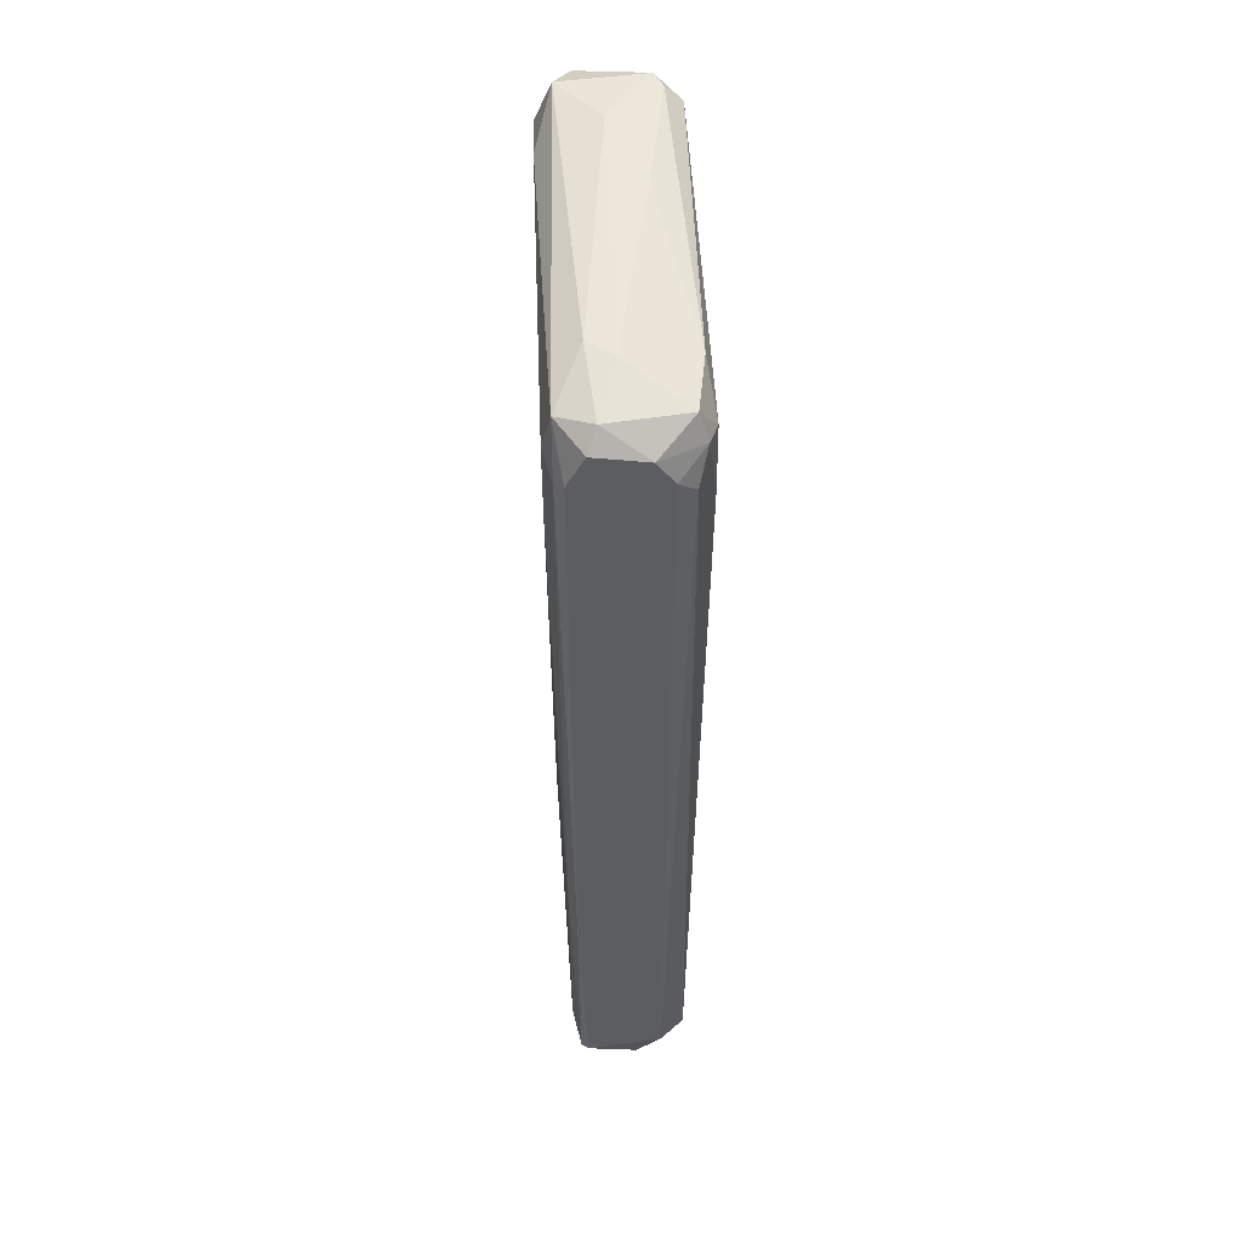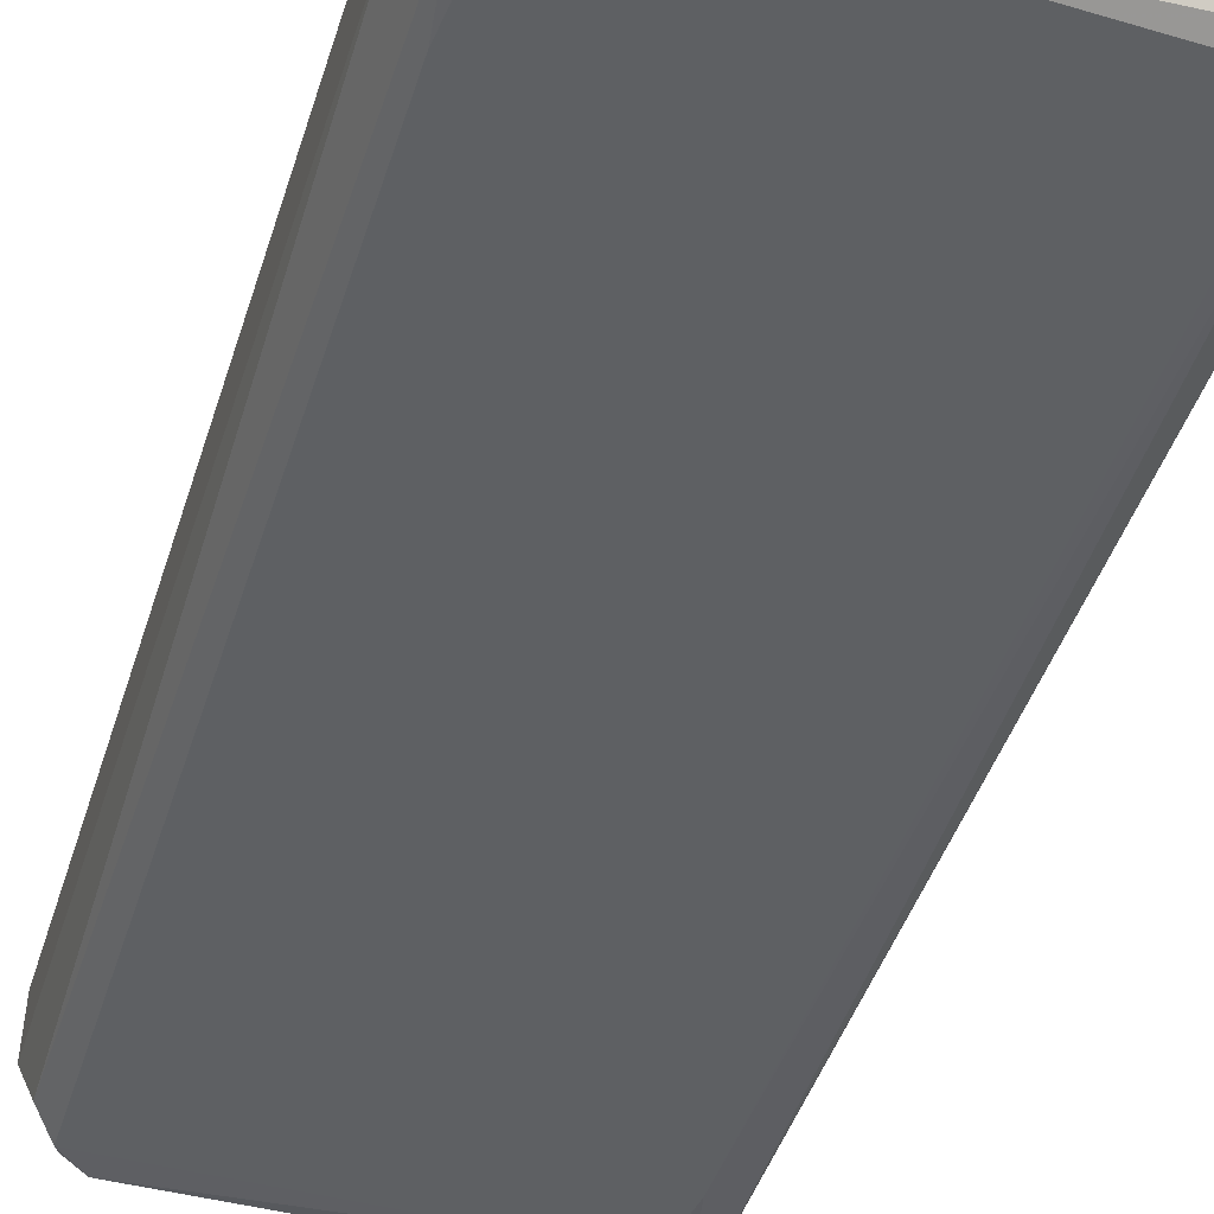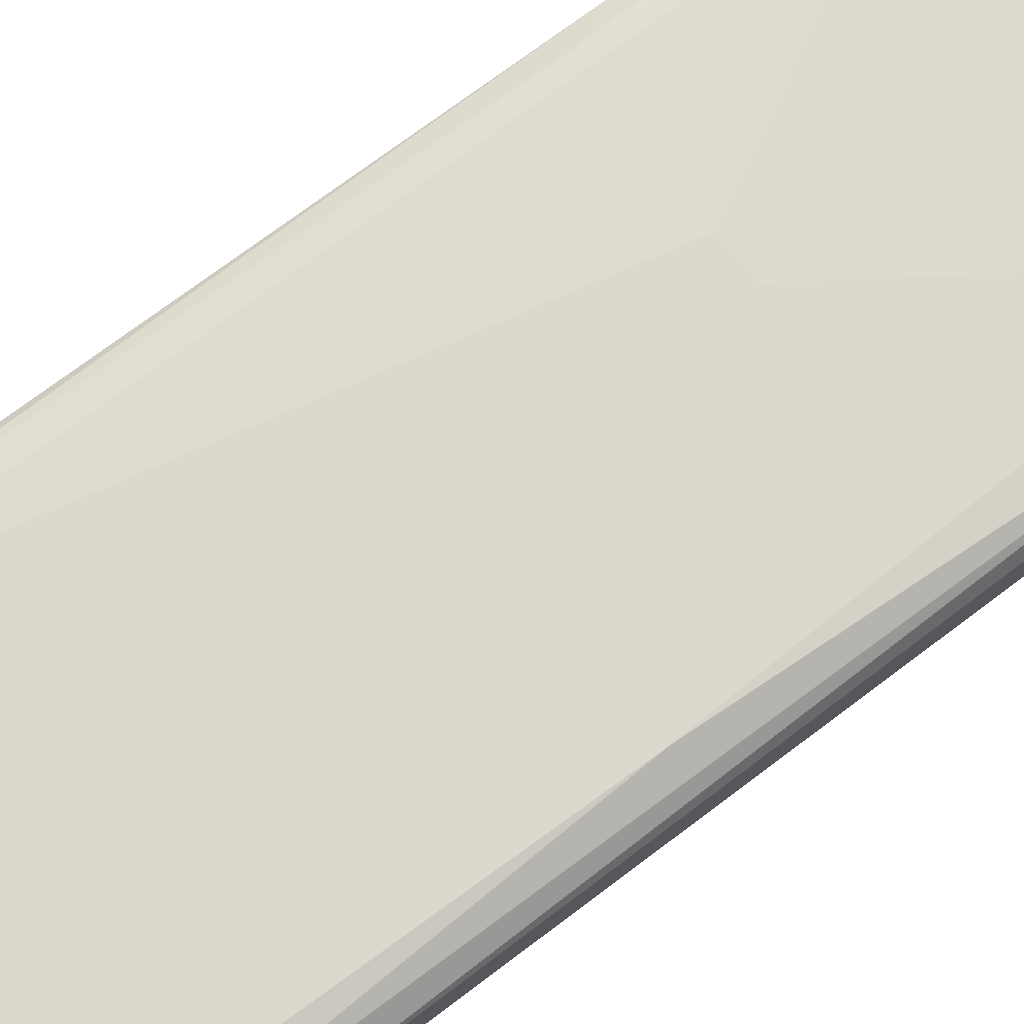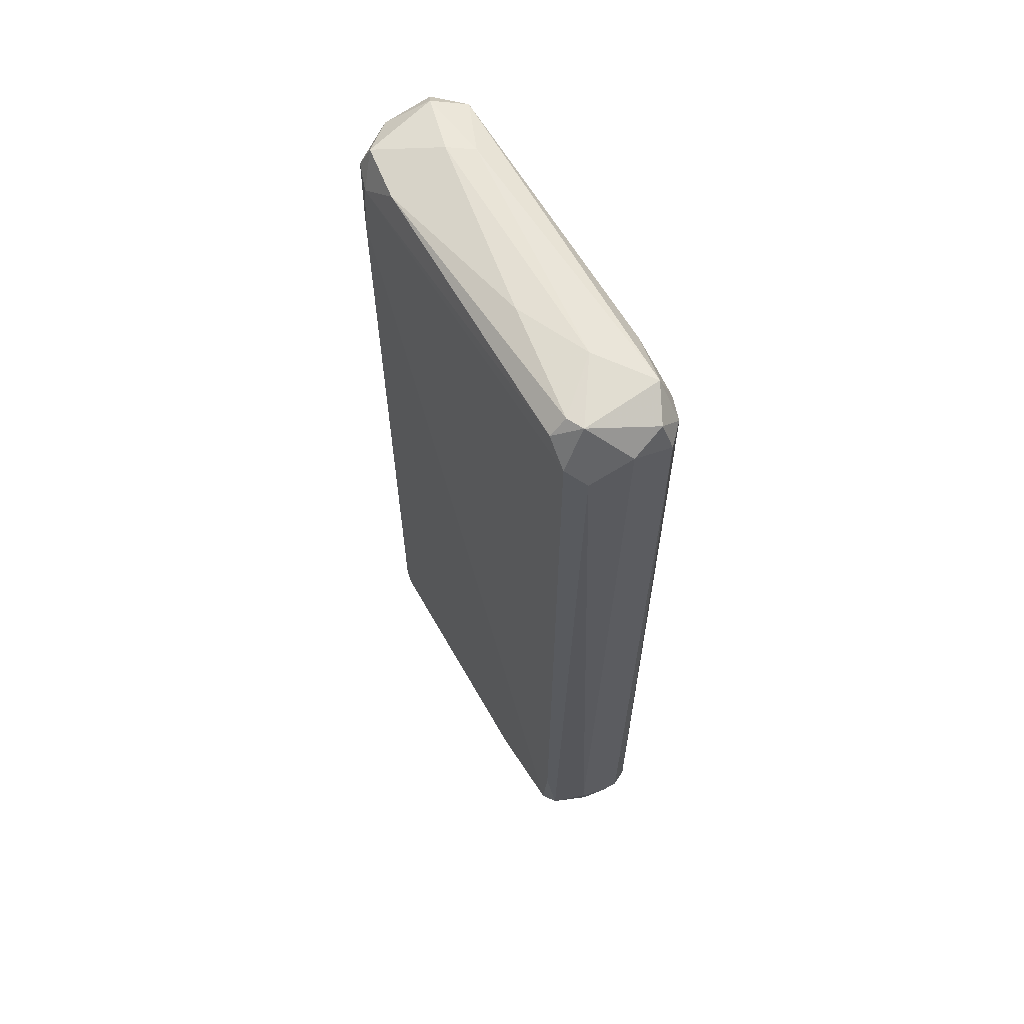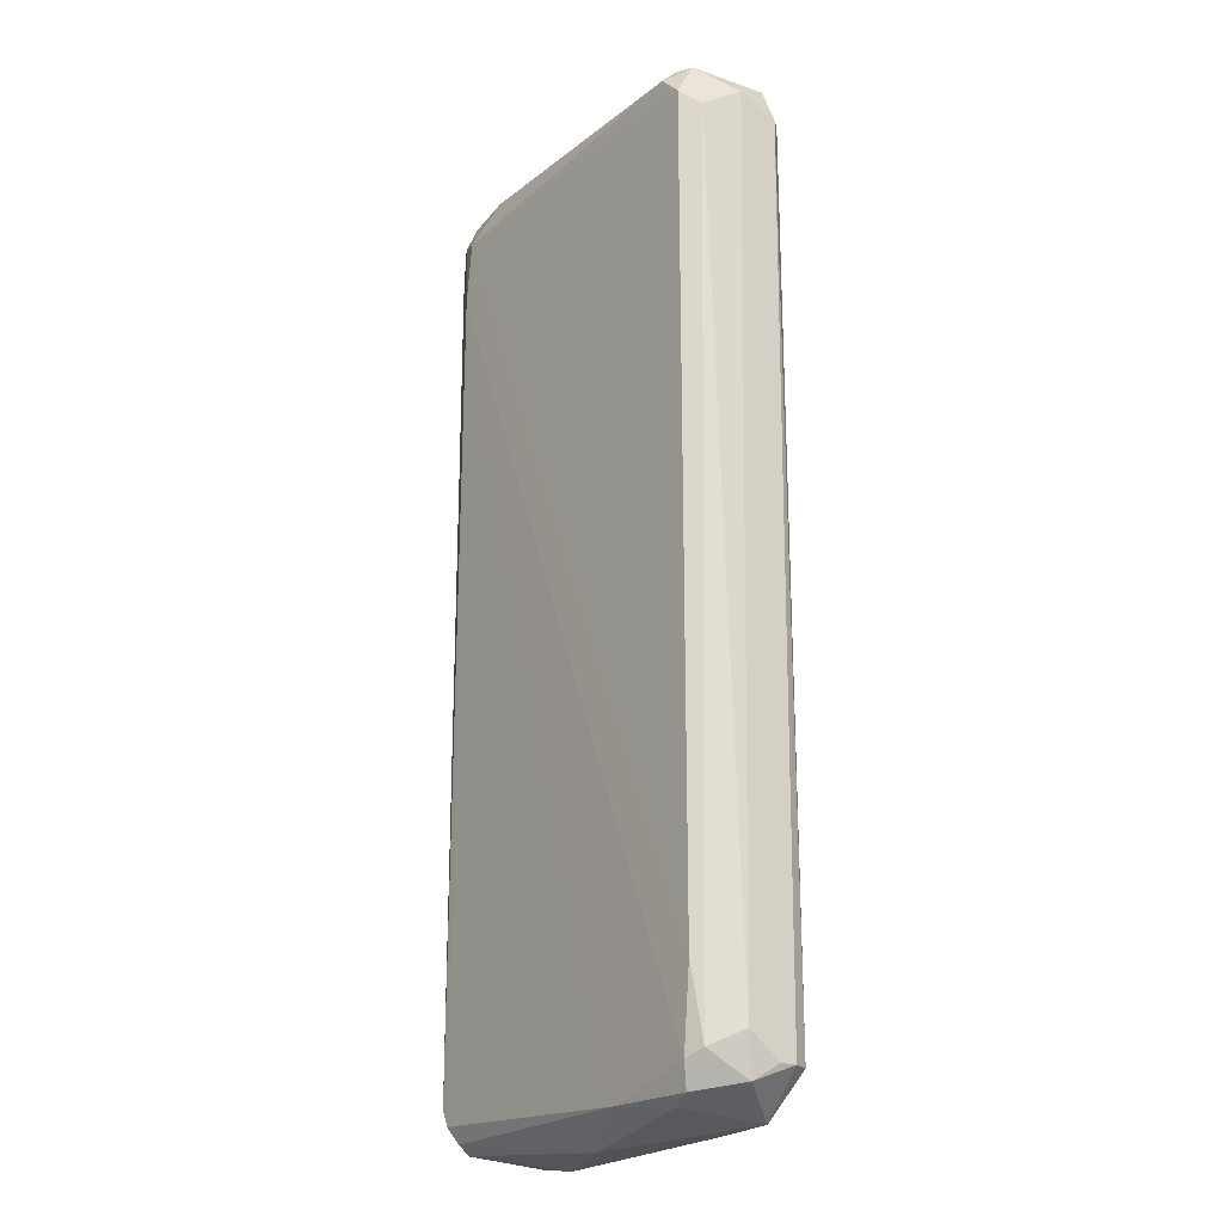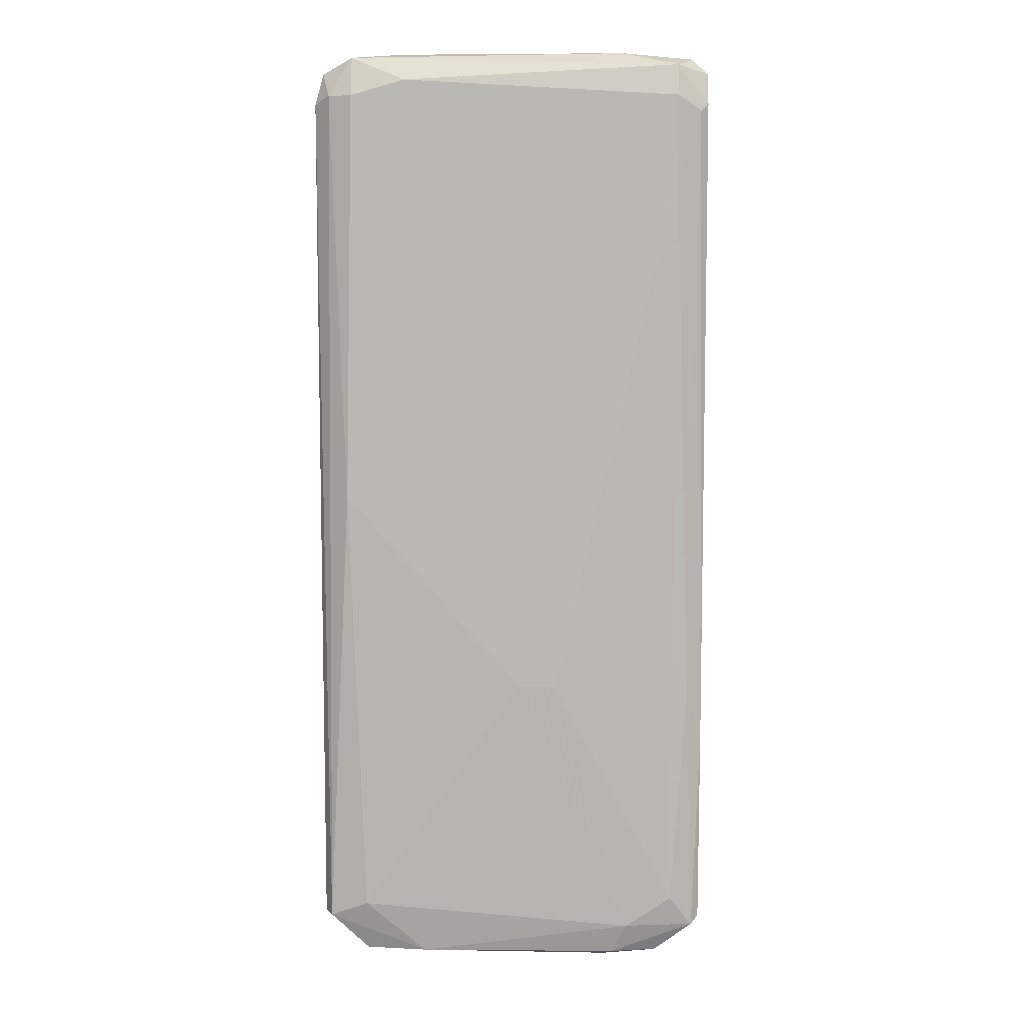
<metadata>
{"format":"obj","ext":"obj","renderer":"f3d","projection":"perspective","resolution":1024,"background":"white","views":[{"elev":53.4,"azim":87.8,"up":"+Y"},{"elev":-42.0,"azim":-16.3,"up":"+Z"},{"elev":72.5,"azim":-127.2,"up":"+Z"},{"elev":63.2,"azim":-120.1,"up":"+Y"},{"elev":-21.8,"azim":-125.6,"up":"+Y"},{"elev":7.3,"azim":1.2,"up":"+Y"}]}
</metadata>
<code>
v -0.02532 -0.05445 0.001898
v -0.02532 -0.05445 0.003826
v -0.02436 0.05641 0.003826
v -0.02243 0.05351 -0.006778
v 0.02095 -0.0554 -0.006778
v 0.02095 -0.05155 0.006717
v 0.02191 0.05448 -0.006778
v 0.02095 0.05351 0.007682
v -0.02146 -0.05445 -0.006778
v -0.02146 0.002421 0.007682
v -0.01183 -0.05927 0.005753
v 0.01902 0.05351 -0.007743
v -0.0205 0.05351 0.007682
v 0.02481 -0.05444 0.004789
v 0.02481 0.0564 0.003824
v 0.02481 -0.05253 -0.003885
v -0.005912 0.059 -0.002859
v -0.01954 -0.05253 0.006717
v 0.005525 -0.02262 0.007682
v -0.02436 0.05159 -0.00485
v -0.000257 -0.06024 -0.001956
v 0.02481 0.05254 -0.003885
v 0.01902 -0.05927 0.004789
v -0.02532 0.05255 0.004789
v 0.01392 0.05907 0.003749
v -0.02532 -0.05155 -0.001956
v -0.0205 0.05833 0.005753
v -0.01954 0.05833 -0.00485
v -0.0205 -0.05734 -0.005813
v 0.02095 0.05737 -0.005813
v -0.02436 -0.05445 0.005753
v 0.02384 0.05159 0.006717
v -0.02339 -0.05348 -0.005813
v 0.02095 -0.05829 -0.003887
v -0.01954 -0.05927 0.004789
v 0.02095 0.05737 0.006717
v -0.02532 0.05448 -3e-05
v 0.02384 0.05061 -0.005813
v 0.01516 -0.0554 0.006717
v 0.02191 -0.05348 -0.006778
v -0.0099 -0.05734 -0.006778
v -0.02339 0.05351 0.006717
v 0.01998 0.04581 -0.007743
v 0.02481 -0.02938 0.005753
v -0.01954 0.05641 -0.006778
v 0.01227 -0.06024 0.003826
v -0.01446 0.05925 0.000917
v 0.01584 0.05918 0.000916
v 0.0142 0.05737 -0.006778
v -0.01375 0.05545 0.007682
v 0.02287 -0.02359 0.006717
v -0.02243 -0.0448 -0.006778
v 0.02384 -0.05734 -0.000992
v 0.02095 0.04387 0.007682
v 0.02287 0.05833 0.002861
v -0.02436 -0.05638 -0.000992
v 0.02481 0.05254 0.005753
v 0.02384 -0.0554 0.005753
v -0.02146 0.05833 -0.003887
v 0.000703 -0.02262 0.007682
v 0.01323 -0.05927 0.005753
v -0.01761 -0.05829 -0.00485
v 0.01998 -0.05734 -0.005813
v 0.02481 0.05545 -0.001957
f 30 55 64
f 10 8 13
f 15 14 16
f 8 10 19
f 15 16 22
f 1 2 24
f 1 24 26
f 7 12 30
f 18 10 31
f 11 18 31
f 24 2 31
f 26 20 33
f 9 29 33
f 31 2 35
f 11 31 35
f 25 27 36
f 8 32 36
f 24 3 37
f 20 26 37
f 26 24 37
f 7 22 38
f 22 16 38
f 18 11 39
f 6 19 39
f 16 5 40
f 38 16 40
f 29 9 41
f 10 13 42
f 3 24 42
f 27 3 42
f 13 27 42
f 31 10 42
f 24 31 42
f 12 7 43
f 9 12 43
f 7 38 43
f 40 5 43
f 38 40 43
f 5 41 43
f 41 9 43
f 14 15 44
f 12 4 45
f 34 23 46
f 21 34 46
f 11 35 46
f 35 21 46
f 27 25 47
f 17 28 47
f 17 47 48
f 47 25 48
f 28 17 49
f 30 12 49
f 12 45 49
f 45 28 49
f 48 30 49
f 17 48 49
f 13 8 50
f 27 13 50
f 8 36 50
f 36 27 50
f 44 32 51
f 4 12 52
f 12 9 52
f 20 4 52
f 9 33 52
f 33 20 52
f 16 14 53
f 5 16 53
f 34 5 53
f 23 34 53
f 19 6 54
f 8 19 54
f 32 8 54
f 6 51 54
f 51 32 54
f 25 36 55
f 36 15 55
f 30 48 55
f 48 25 55
f 2 1 56
f 1 26 56
f 26 33 56
f 33 29 56
f 35 2 56
f 29 35 56
f 15 36 57
f 36 32 57
f 44 15 57
f 32 44 57
f 6 39 58
f 14 44 58
f 51 6 58
f 44 51 58
f 53 14 58
f 23 53 58
f 4 20 59
f 3 27 59
f 20 37 59
f 37 3 59
f 45 4 59
f 28 45 59
f 27 47 59
f 47 28 59
f 10 18 60
f 19 10 60
f 18 39 60
f 39 19 60
f 39 11 61
f 11 46 61
f 46 23 61
f 58 39 61
f 23 58 61
f 21 35 62
f 35 29 62
f 29 41 62
f 41 21 62
f 5 34 63
f 34 21 63
f 41 5 63
f 21 41 63
f 22 7 64
f 15 22 64
f 7 30 64
f 55 15 64

</code>
